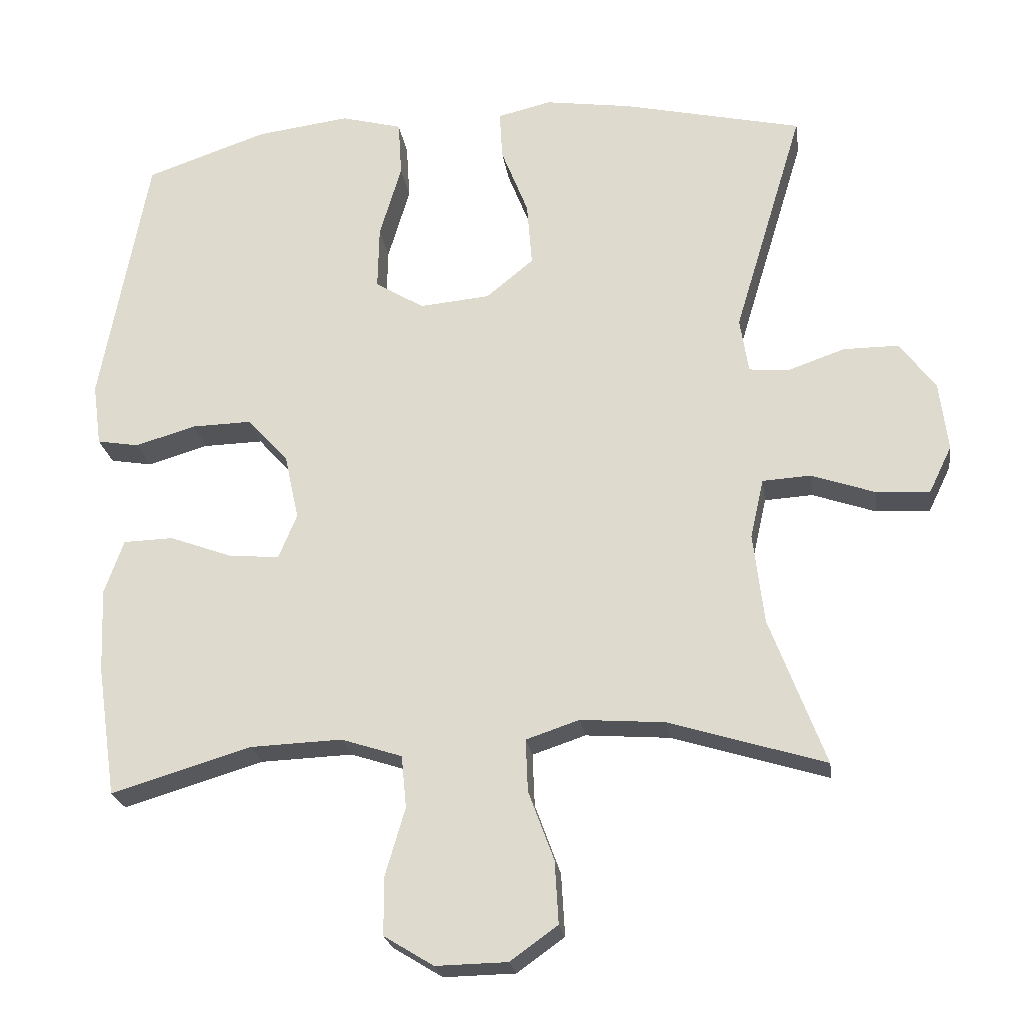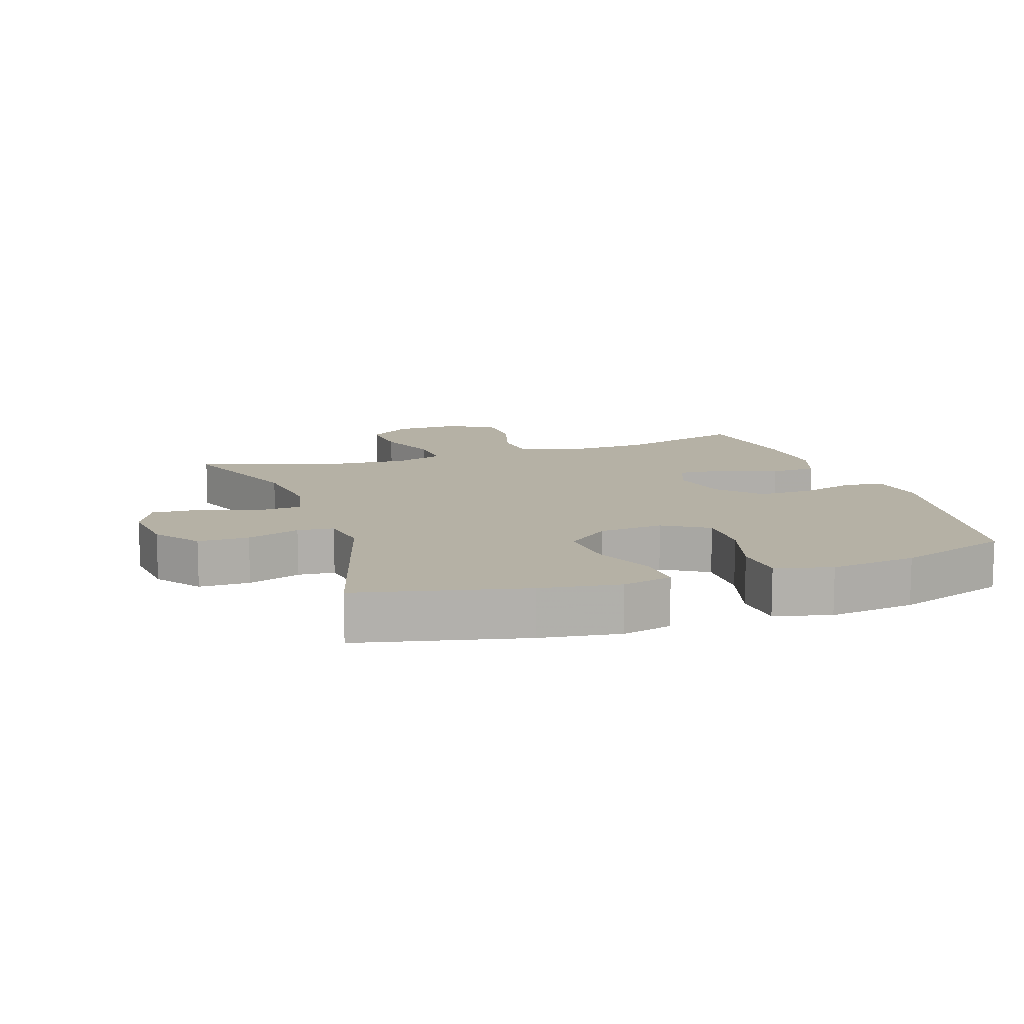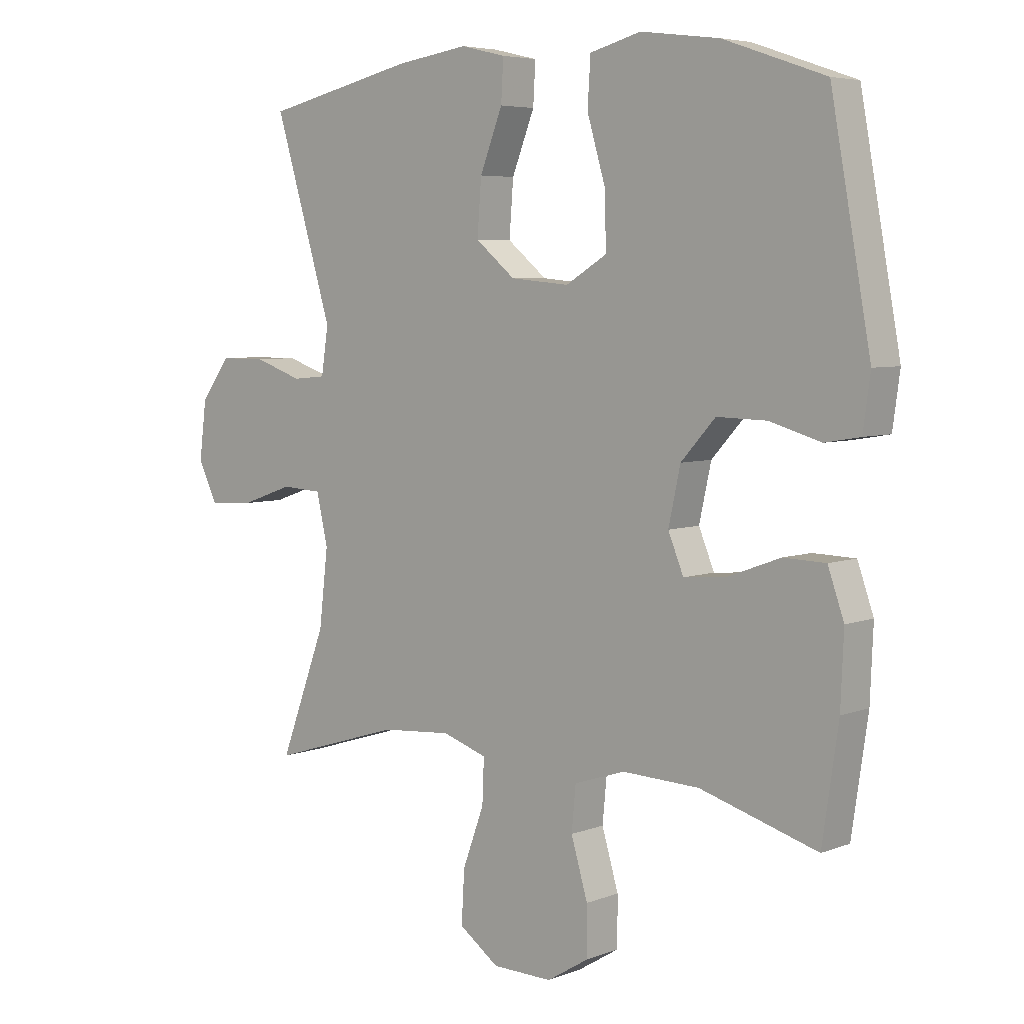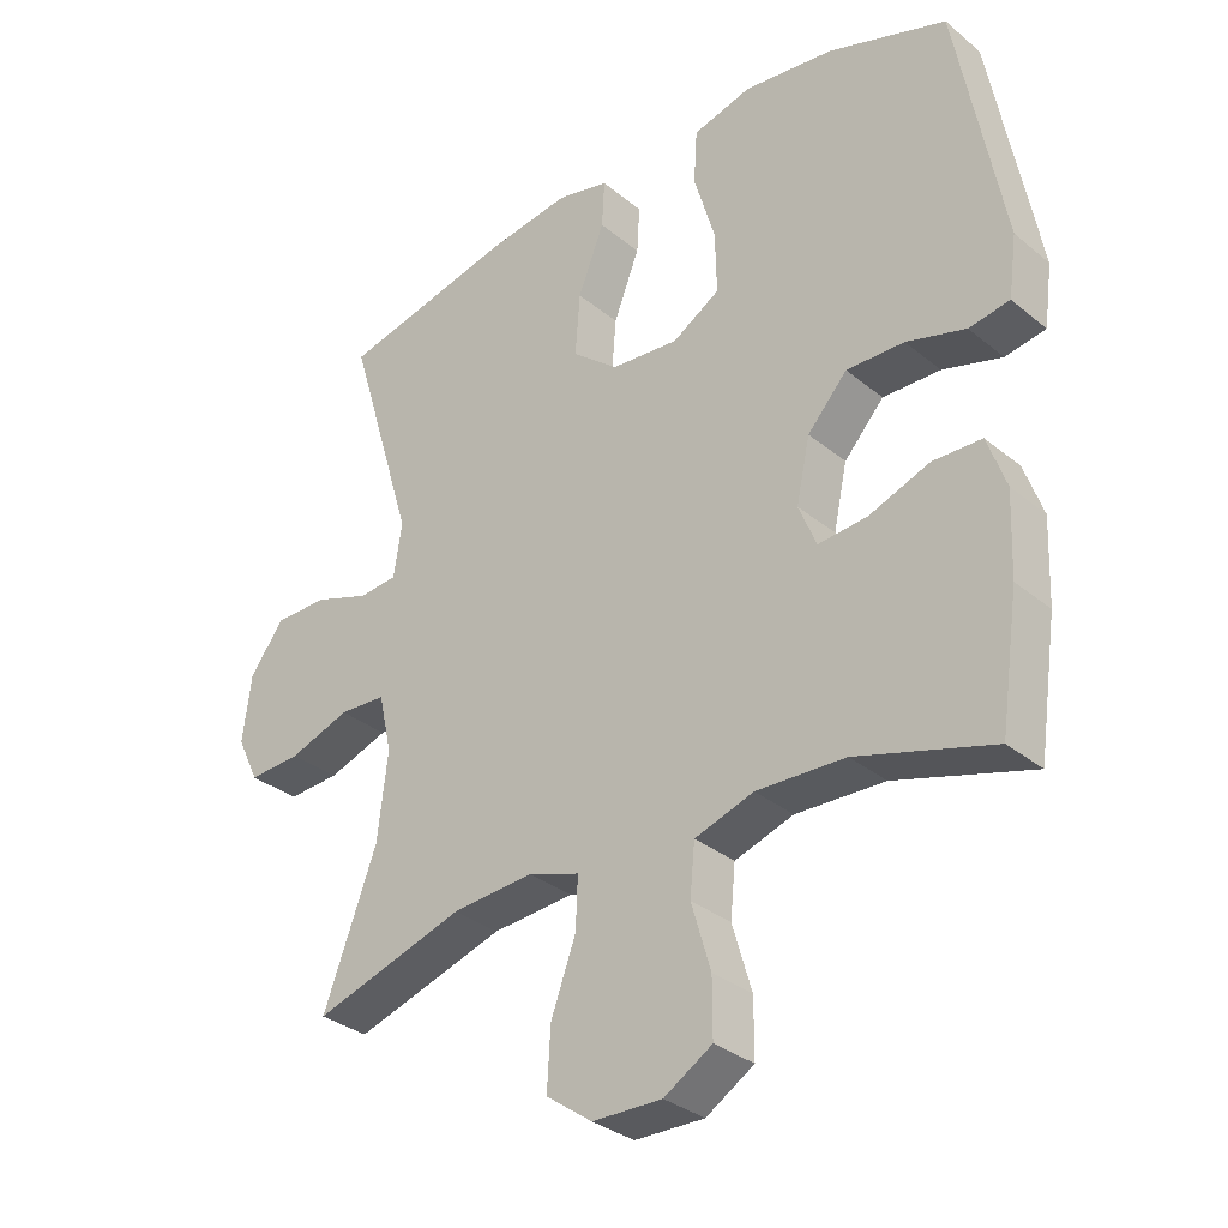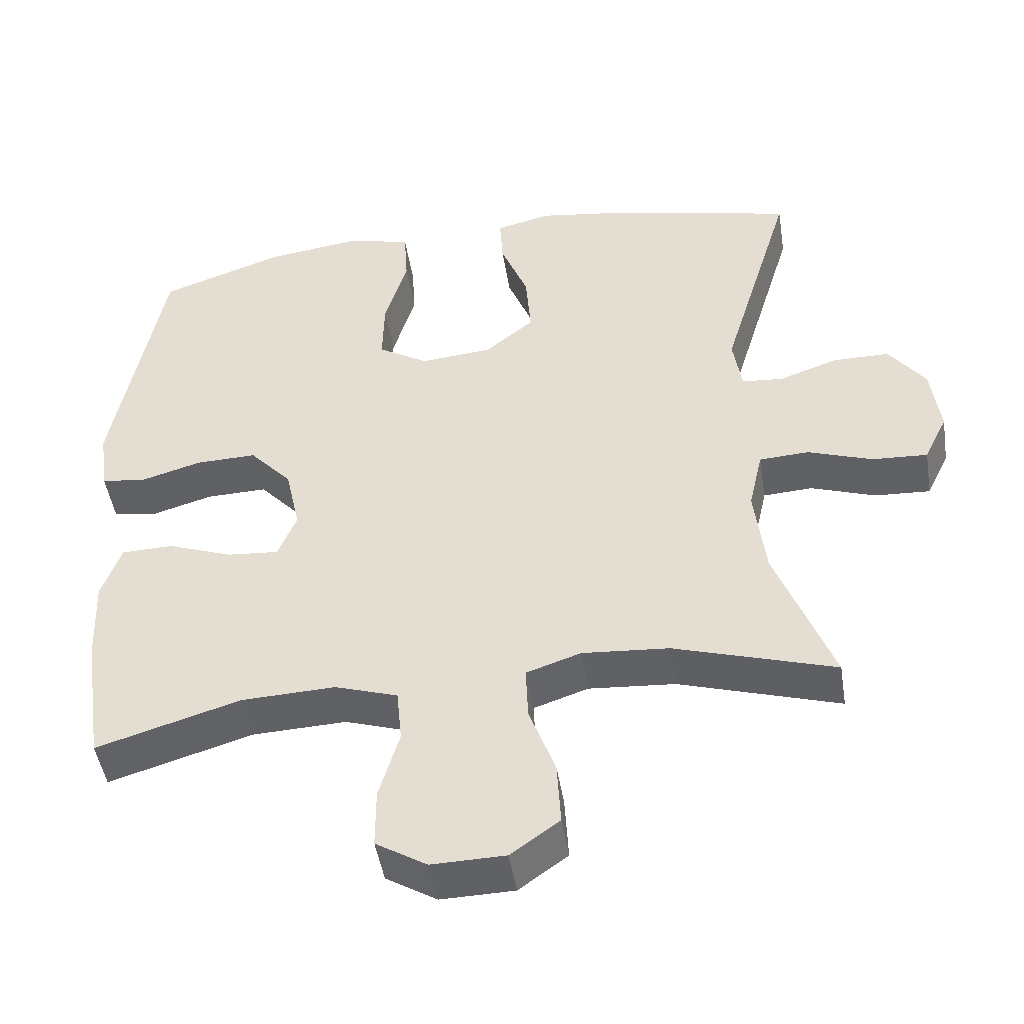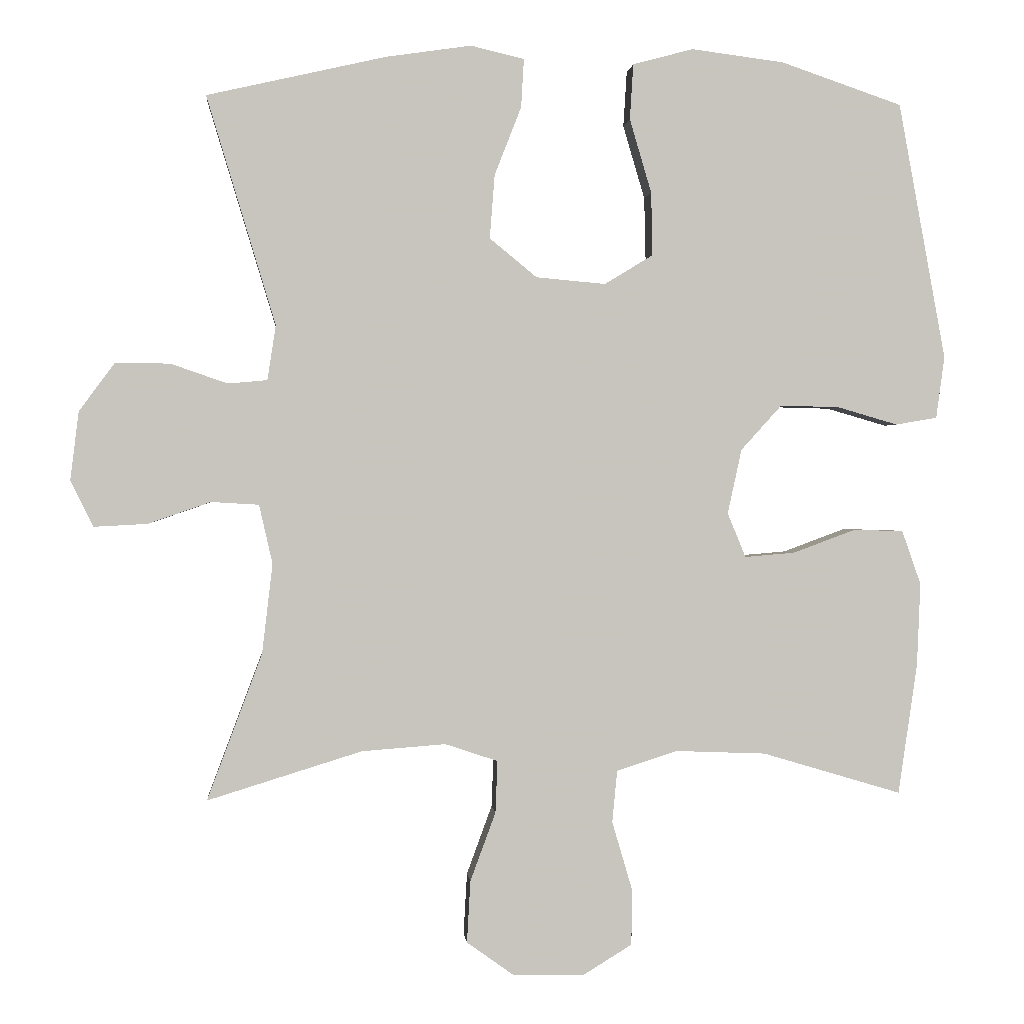
<metadata>
{"format":"obj","ext":"obj","renderer":"f3d","projection":"perspective","resolution":1024,"background":"white","views":[{"elev":-23.1,"azim":-171.8,"up":"+Z"},{"elev":11.8,"azim":-18.6,"up":"+Y"},{"elev":5.5,"azim":40.8,"up":"+Z"},{"elev":-32.4,"azim":41.4,"up":"+Z"},{"elev":-47.3,"azim":-171.0,"up":"+Z"},{"elev":0.6,"azim":-5.1,"up":"+Z"}]}
</metadata>
<code>
v 0.5 0.07 0.5
v 0.567 0.07 0.134
v 0.555 0.07 0.046
v 0.496 0.07 0.036
v 0.41 0.07 0.061
v 0.326 0.07 0.063
v 0.268 0.07 -0.001
v 0.248 0.07 -0.093
v 0.274 0.07 -0.156
v 0.345 0.07 -0.15
v 0.434 0.07 -0.117
v 0.505 0.07 -0.119
v 0.532 0.07 -0.196
v 0.527 0.07 -0.315
v 0.5 0.07 -0.5
v 0.302 0.07 -0.441
v 0.173 0.07 -0.436
v 0.087 0.07 -0.464
v 0.08 0.07 -0.538
v 0.108 0.07 -0.633
v 0.108 0.07 -0.715
v 0.038 0.07 -0.758
v -0.063 0.07 -0.756
v -0.13 0.07 -0.708
v -0.125 0.07 -0.62
v -0.089 0.07 -0.522
v -0.086 0.07 -0.448
v -0.161 0.07 -0.423
v -0.28 0.07 -0.432
v -0.5 0.07 -0.5
v -0.422 0.07 -0.292
v -0.407 0.07 -0.164
v -0.426 0.07 -0.08
v -0.494 0.07 -0.076
v -0.583 0.07 -0.107
v -0.659 0.07 -0.111
v -0.691 0.07 -0.045
v -0.679 0.07 0.052
v -0.629 0.07 0.12
v -0.551 0.07 0.12
v -0.47 0.07 0.092
v -0.414 0.07 0.097
v -0.402 0.07 0.175
v -0.5 0.07 0.5
v -0.246 0.07 0.558
v -0.124 0.07 0.576
v -0.048 0.07 0.558
v -0.052 0.07 0.489
v -0.09 0.07 0.392
v -0.097 0.07 0.301
v -0.03 0.07 0.246
v 0.069 0.07 0.237
v 0.138 0.07 0.279
v 0.136 0.07 0.369
v 0.105 0.07 0.474
v 0.11 0.07 0.553
v 0.196 0.07 0.576
v 0.328 0.07 0.559
v 0.5 0 0.5
v 0.567 0 0.134
v 0.555 0 0.046
v 0.496 0 0.036
v 0.41 0 0.061
v 0.326 0 0.063
v 0.268 0 -0.001
v 0.248 0 -0.093
v 0.274 0 -0.156
v 0.345 0 -0.15
v 0.434 0 -0.117
v 0.505 0 -0.119
v 0.532 0 -0.196
v 0.527 0 -0.315
v 0.5 0 -0.5
v 0.302 0 -0.441
v 0.173 0 -0.436
v 0.087 0 -0.464
v 0.08 0 -0.538
v 0.108 0 -0.633
v 0.108 0 -0.715
v 0.038 0 -0.758
v -0.063 0 -0.756
v -0.13 0 -0.708
v -0.125 0 -0.62
v -0.089 0 -0.522
v -0.086 0 -0.448
v -0.161 0 -0.423
v -0.28 0 -0.432
v -0.5 0 -0.5
v -0.422 0 -0.292
v -0.407 0 -0.164
v -0.426 0 -0.08
v -0.494 0 -0.076
v -0.583 0 -0.107
v -0.659 0 -0.111
v -0.691 0 -0.045
v -0.679 0 0.052
v -0.629 0 0.12
v -0.551 0 0.12
v -0.47 0 0.092
v -0.414 0 0.097
v -0.402 0 0.175
v -0.5 0 0.5
v -0.246 0 0.558
v -0.124 0 0.576
v -0.048 0 0.558
v -0.052 0 0.489
v -0.09 0 0.392
v -0.097 0 0.301
v -0.03 0 0.246
v 0.069 0 0.237
v 0.138 0 0.279
v 0.136 0 0.369
v 0.105 0 0.474
v 0.11 0 0.553
v 0.196 0 0.576
v 0.328 0 0.559
f 54 55 56 57
f 53 54 57 58
f 46 47 48 49
f 46 49 50
f 43 44 45 46
f 42 43 46 50
f 38 39 40 41
f 38 41 42
f 37 38 42
f 34 35 36 37
f 33 34 37 42
f 32 33 42 50
f 29 30 31
f 28 29 31 32
f 27 28 32 50
f 23 24 25 26
f 23 26 27
f 19 20 21 22
f 18 19 22 23
f 13 14 15 16
f 13 16 17
f 10 11 12 13
f 9 10 13 17
f 8 9 17 18
f 2 3 4 5
f 2 5 6
f 53 58 1 2
f 52 53 2 6
f 51 52 6 7
f 23 27 50 51
f 18 23 51
f 7 8 18 51
f 115 114 113 112
f 116 115 112 111
f 107 106 105 104
f 108 107 104
f 104 103 102 101
f 108 104 101 100
f 99 98 97 96
f 100 99 96
f 100 96 95
f 95 94 93 92
f 100 95 92 91
f 108 100 91 90
f 89 88 87
f 90 89 87 86
f 108 90 86 85
f 84 83 82 81
f 85 84 81
f 80 79 78 77
f 81 80 77 76
f 74 73 72 71
f 75 74 71
f 71 70 69 68
f 75 71 68 67
f 76 75 67 66
f 63 62 61 60
f 64 63 60
f 60 59 116 111
f 64 60 111 110
f 65 64 110 109
f 109 108 85 81
f 109 81 76
f 109 76 66 65
f 1 59 60 2
f 2 60 61 3
f 3 61 62 4
f 4 62 63 5
f 5 63 64 6
f 6 64 65 7
f 7 65 66 8
f 8 66 67 9
f 9 67 68 10
f 10 68 69 11
f 11 69 70 12
f 12 70 71 13
f 13 71 72 14
f 14 72 73 15
f 15 73 74 16
f 16 74 75 17
f 17 75 76 18
f 18 76 77 19
f 19 77 78 20
f 20 78 79 21
f 21 79 80 22
f 22 80 81 23
f 23 81 82 24
f 24 82 83 25
f 25 83 84 26
f 26 84 85 27
f 27 85 86 28
f 28 86 87 29
f 29 87 88 30
f 30 88 89 31
f 31 89 90 32
f 32 90 91 33
f 33 91 92 34
f 34 92 93 35
f 35 93 94 36
f 36 94 95 37
f 37 95 96 38
f 38 96 97 39
f 39 97 98 40
f 40 98 99 41
f 41 99 100 42
f 42 100 101 43
f 43 101 102 44
f 44 102 103 45
f 45 103 104 46
f 46 104 105 47
f 47 105 106 48
f 48 106 107 49
f 49 107 108 50
f 50 108 109 51
f 51 109 110 52
f 52 110 111 53
f 53 111 112 54
f 54 112 113 55
f 55 113 114 56
f 56 114 115 57
f 57 115 116 58
f 58 116 59 1

</code>
